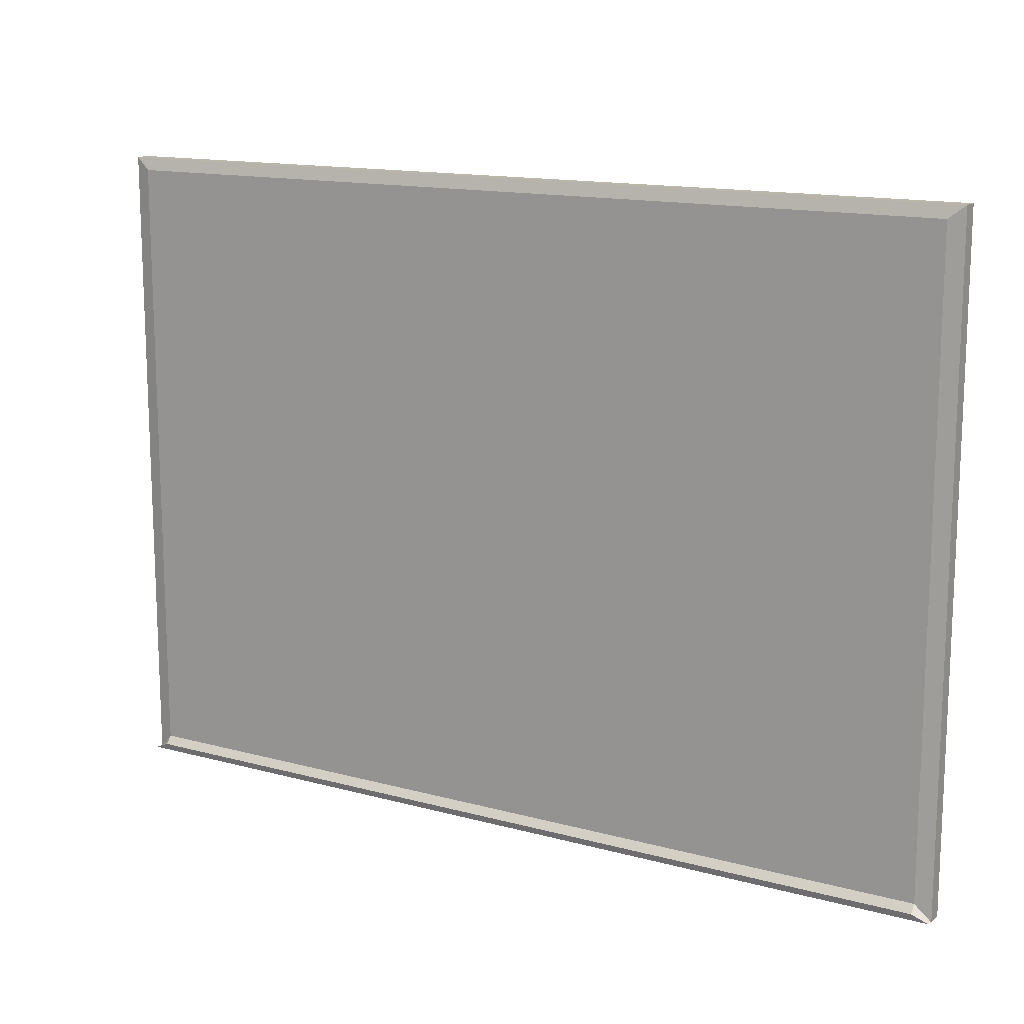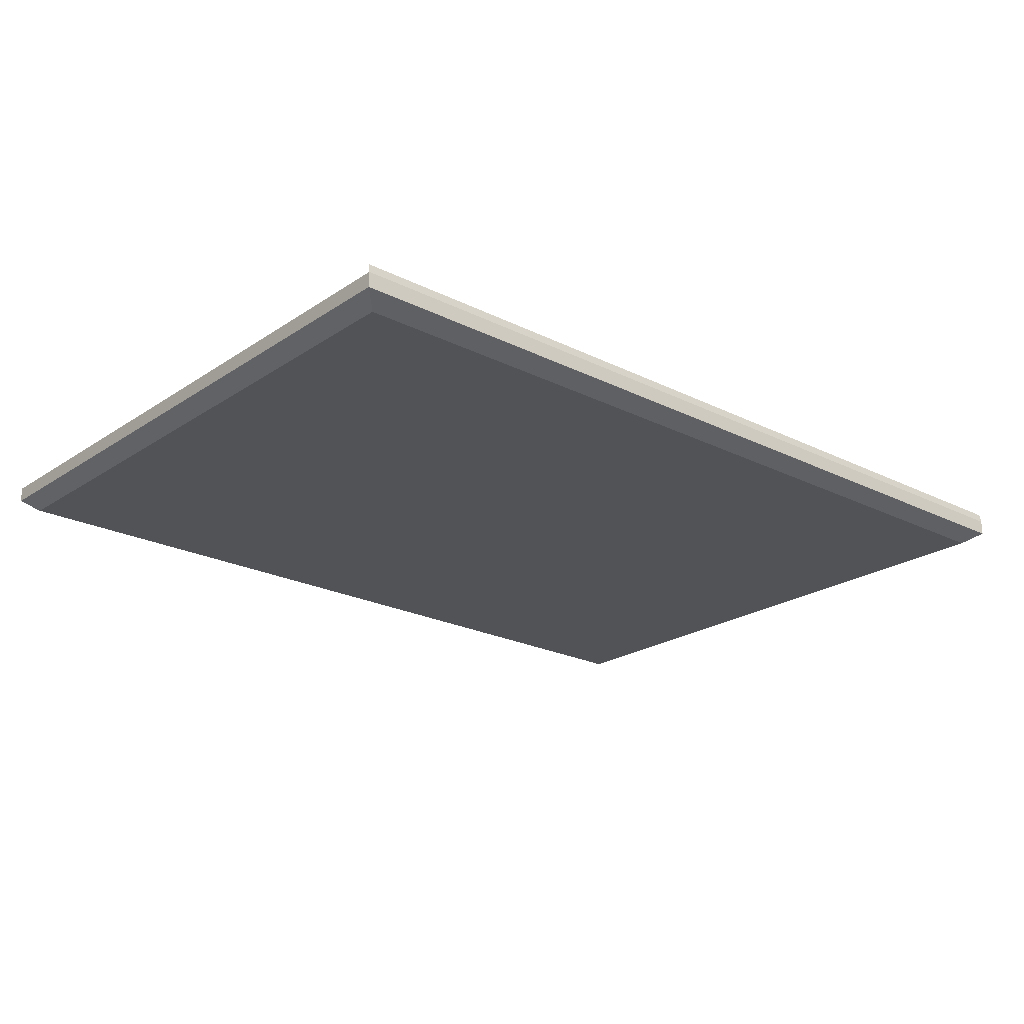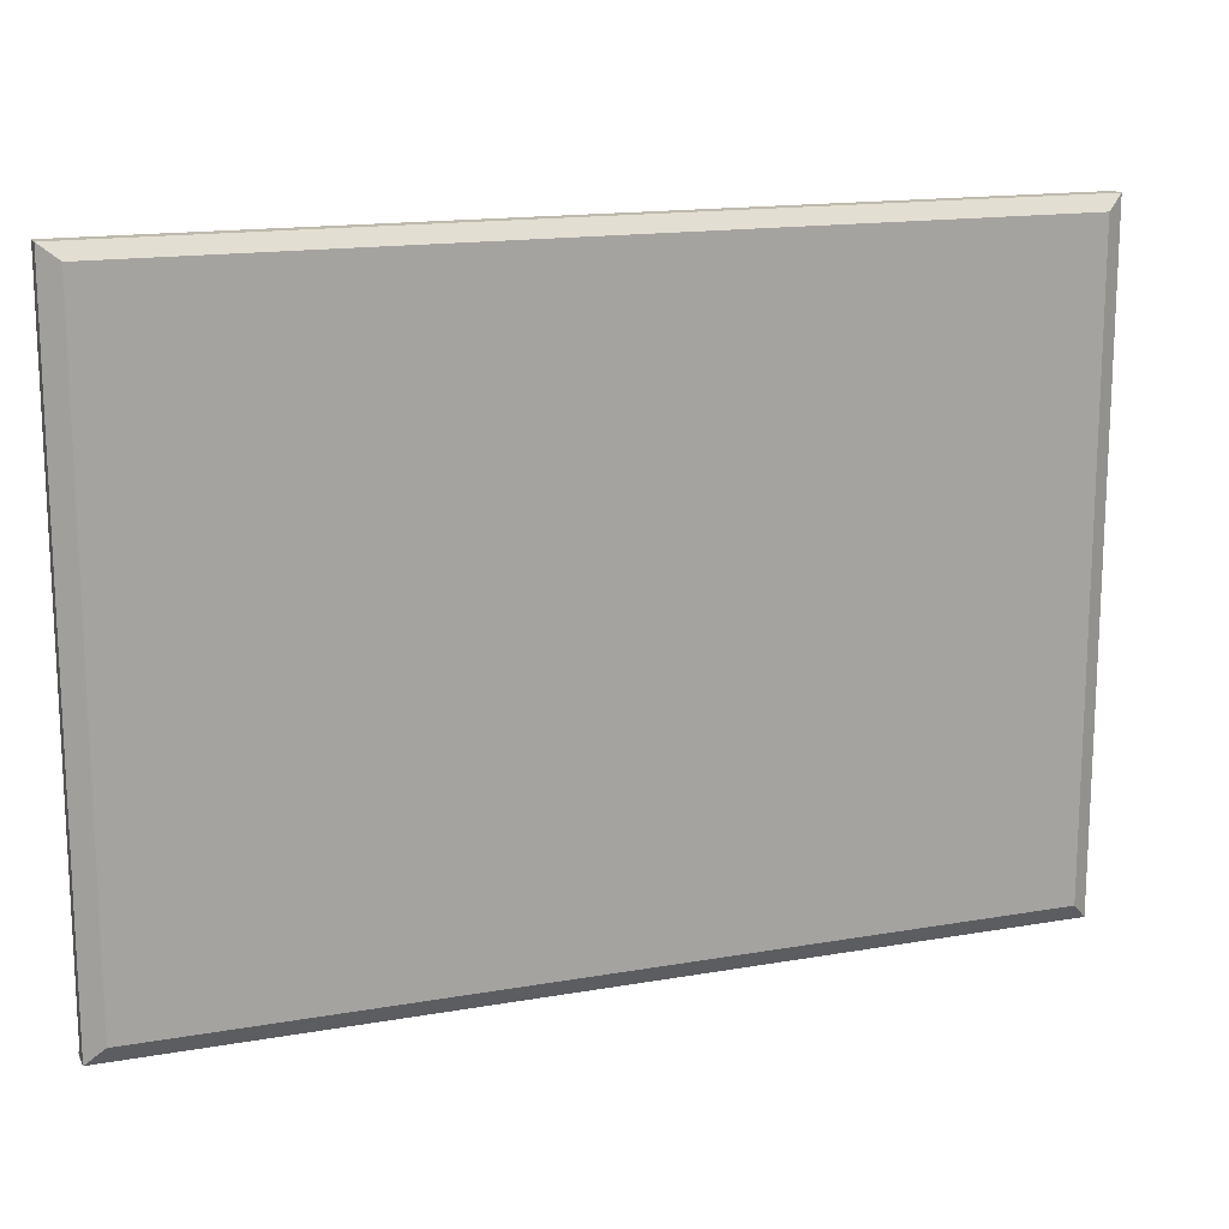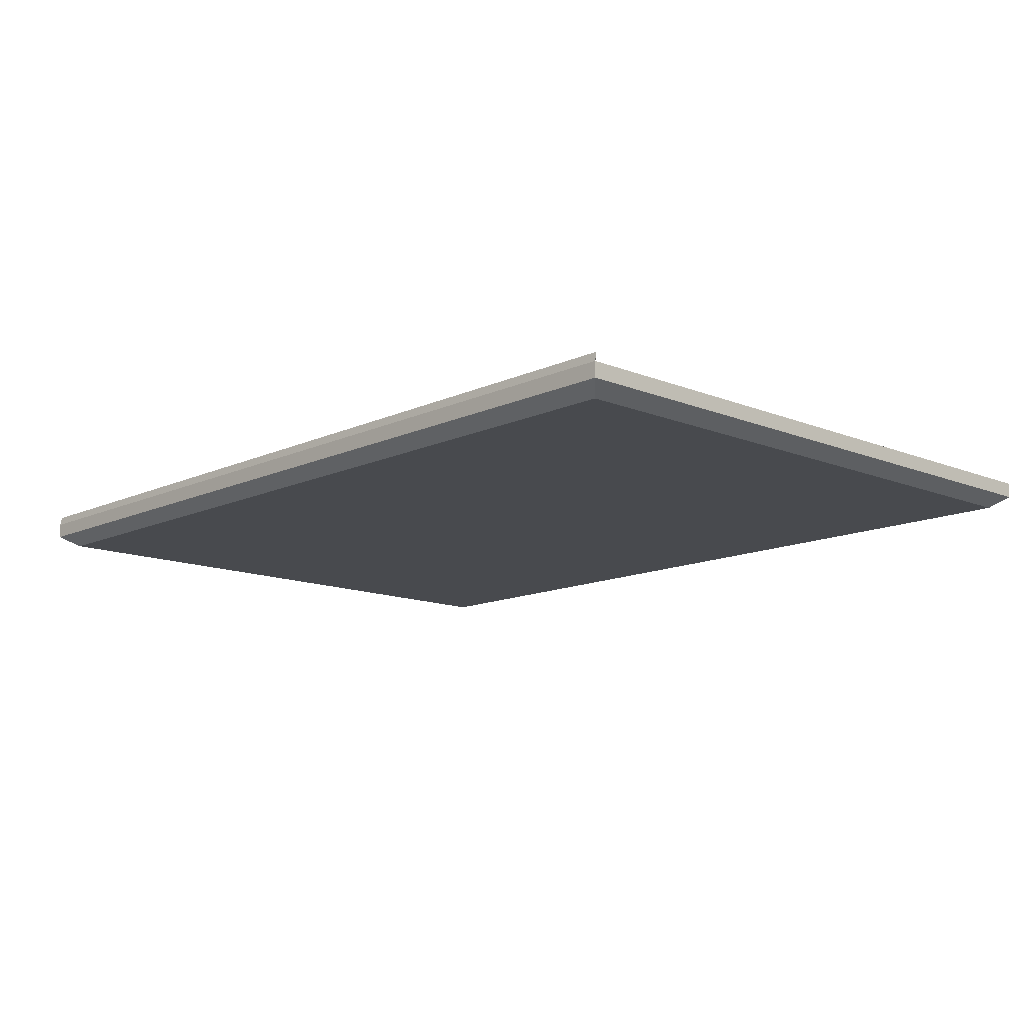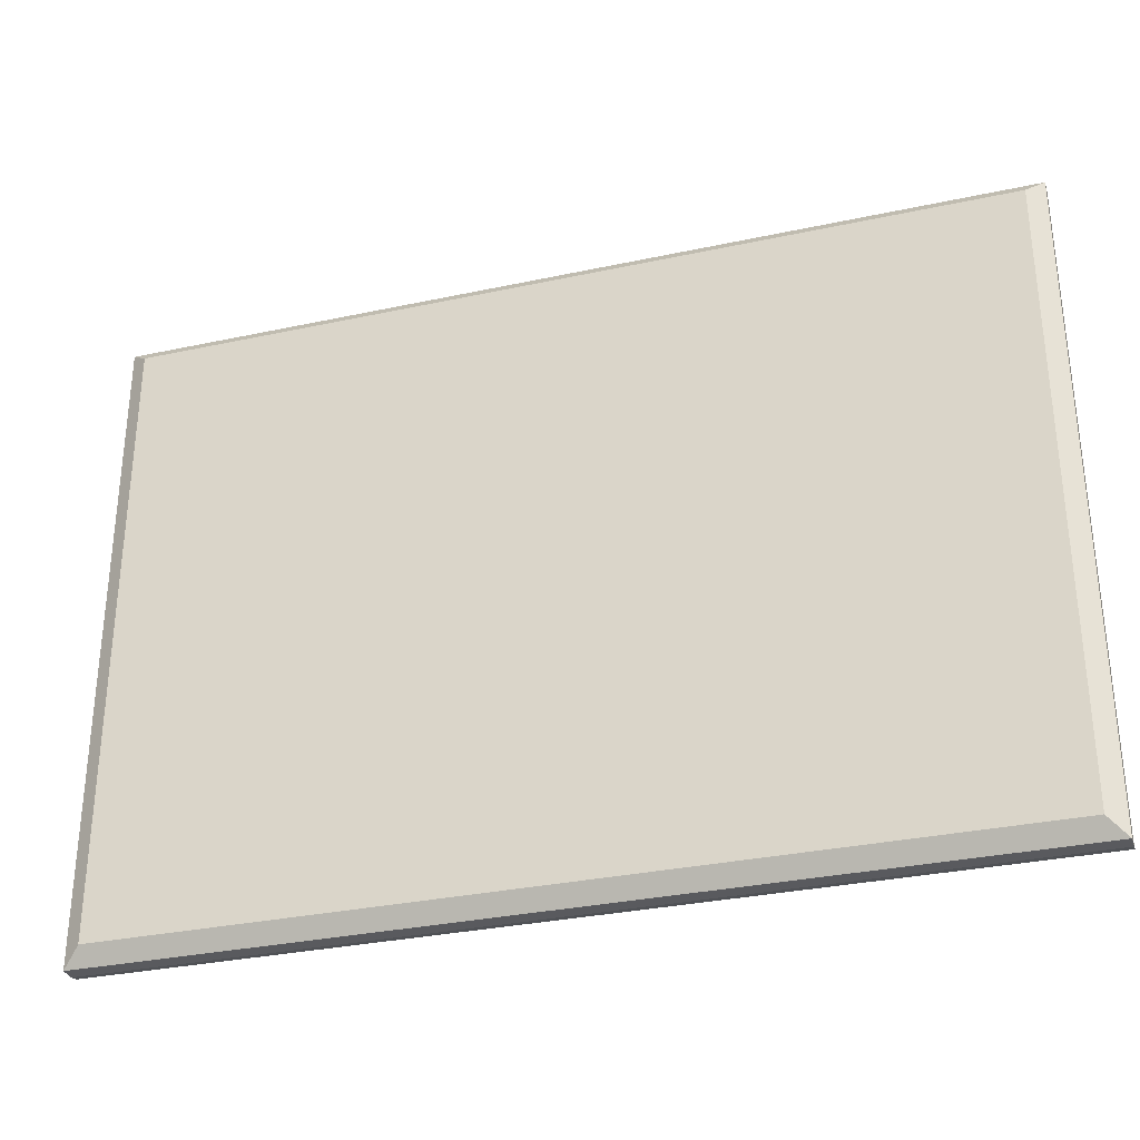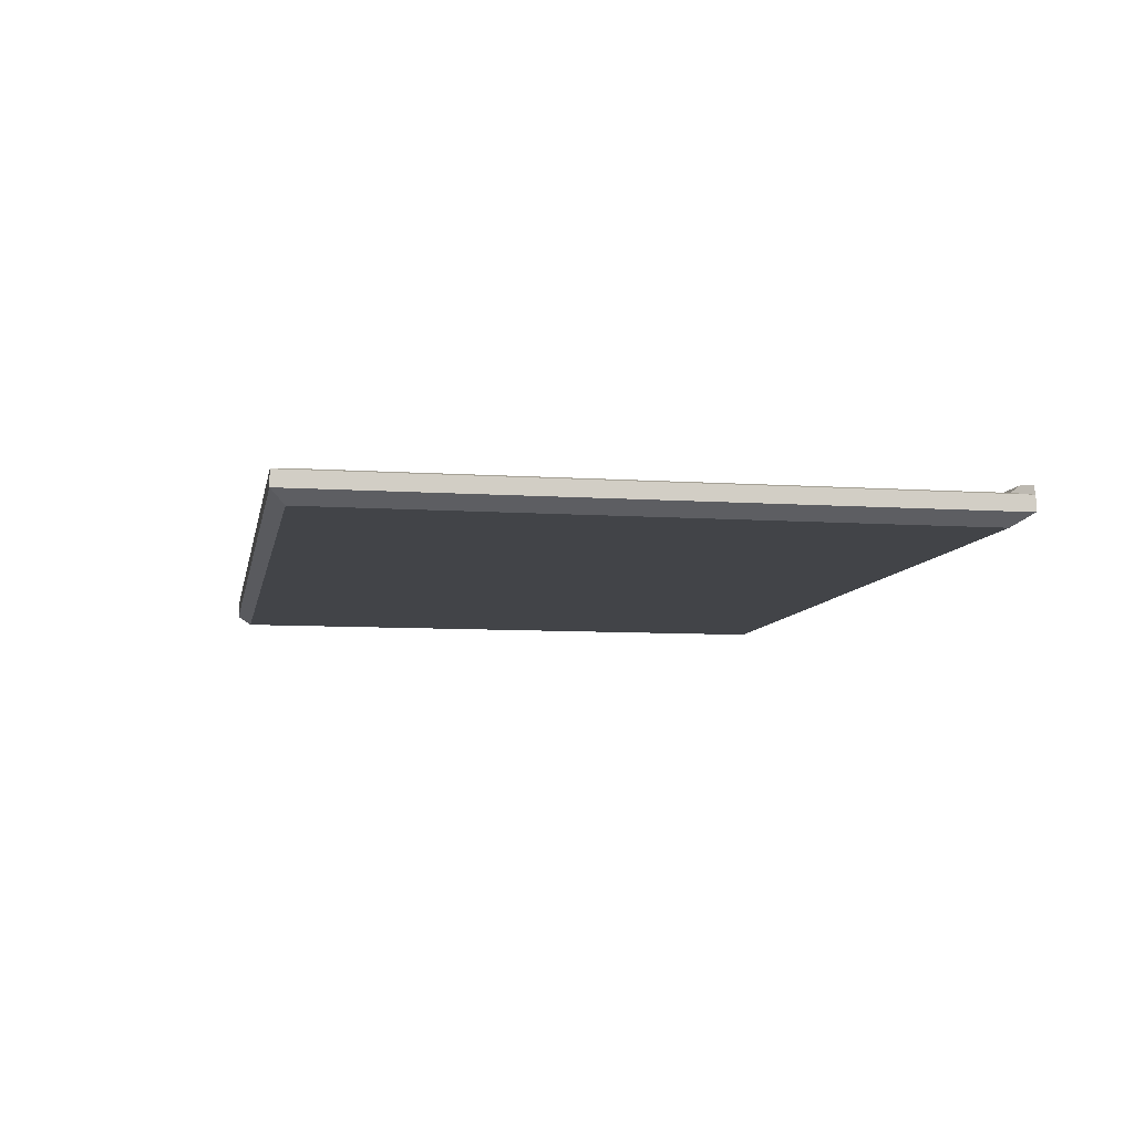
<metadata>
{"format":"obj","ext":"obj","renderer":"f3d","projection":"perspective","resolution":1024,"background":"white","views":[{"elev":14.1,"azim":31.0,"up":"+Y"},{"elev":-22.3,"azim":-41.0,"up":"+Z"},{"elev":15.6,"azim":159.8,"up":"+Y"},{"elev":-12.9,"azim":46.7,"up":"+Z"},{"elev":-31.6,"azim":-163.0,"up":"+Y"},{"elev":-8.1,"azim":-100.5,"up":"+Z"}]}
</metadata>
<code>
o Cube.001
v 0.3063 -0.006724 0.02369
v -0.3063 -0.006724 0.02369
v -0.2955 -0.00213 0.02493
v 0.2955 -0.002131 0.02493
v -0.2943 0.4254 -0.000208
v 0.2943 0.4254 -0.000208
v 0.2943 0.004161 -0.000208
v -0.2943 0.004161 -0.000208
v -0.2955 0.4264 0.02051
v -0.2955 0.003152 0.02051
v 0.2955 0.003152 0.02051
v 0.2955 0.4264 0.02051
v 0.3063 -0.00784 0.007508
v 0.3063 0.4349 0.007508
v -0.3063 0.4349 0.007508
v -0.3063 -0.00784 0.007508
v 0.3063 -0.00784 0.01782
v 0.3063 0.4349 0.01782
v -0.3063 0.4349 0.01782
v -0.3063 -0.00784 0.01782
f 1 4 3 2
f 17 1 2 20
f 1 17 11 4
f 20 2 3 10
f 10 3 4 11
f 8 5 6 7
f 15 5 8 16
f 14 6 5 15
f 13 7 6 14
f 16 8 7 13
f 19 9 12 18
f 20 10 9 19
f 18 12 11 17
f 17 20 16 13
f 18 17 13 14
f 19 18 14 15
f 20 19 15 16
f 12 9 10 11

</code>
